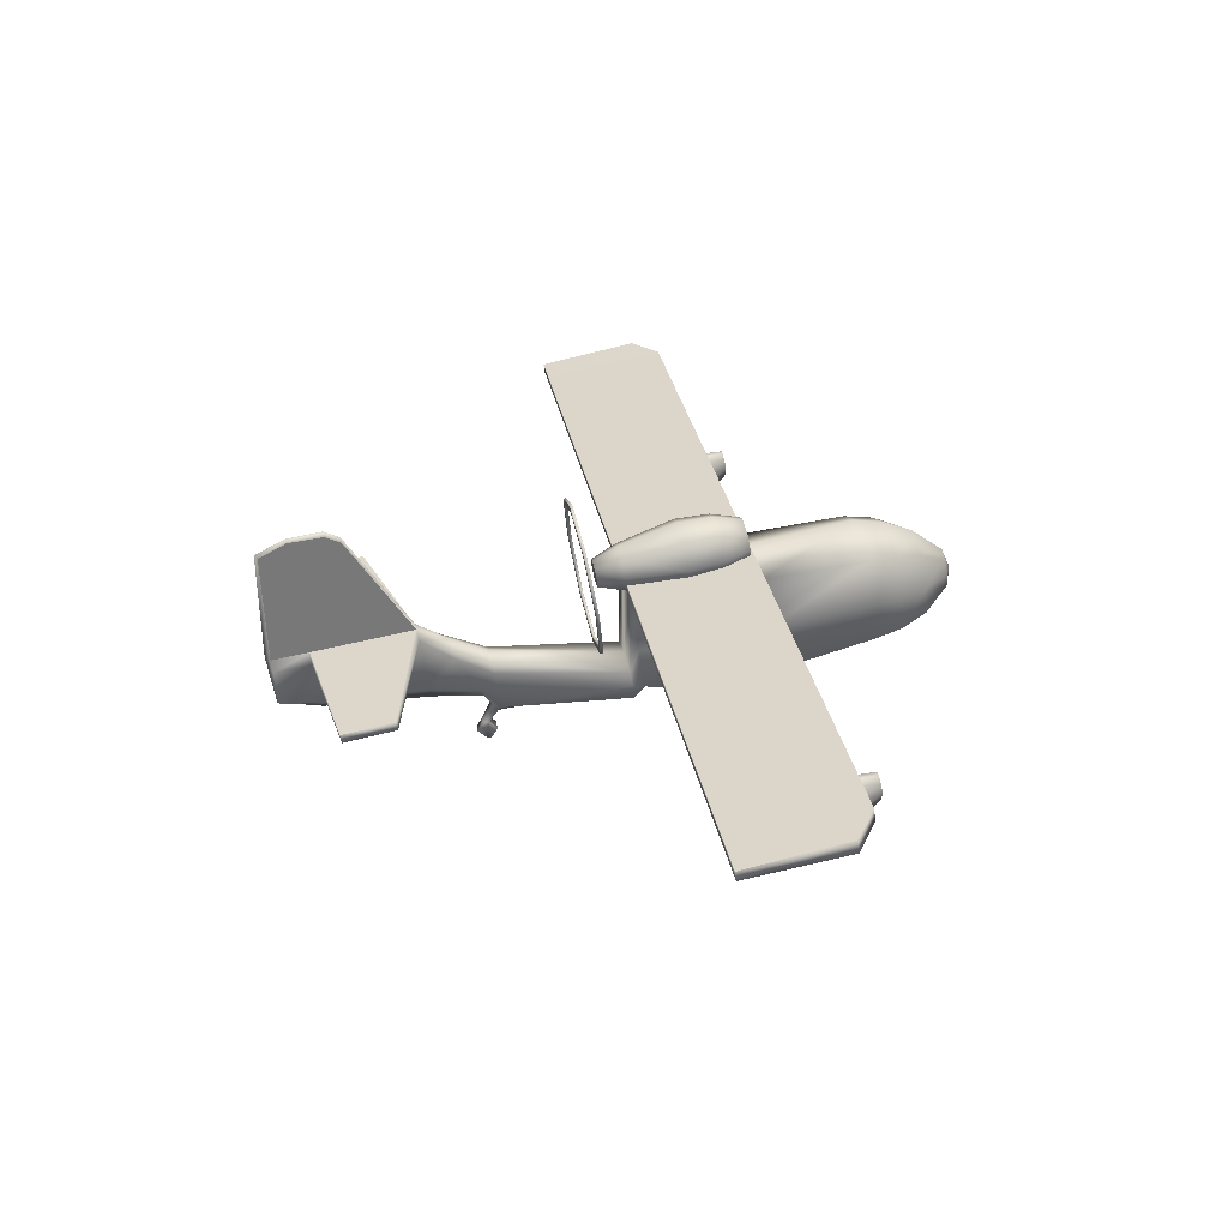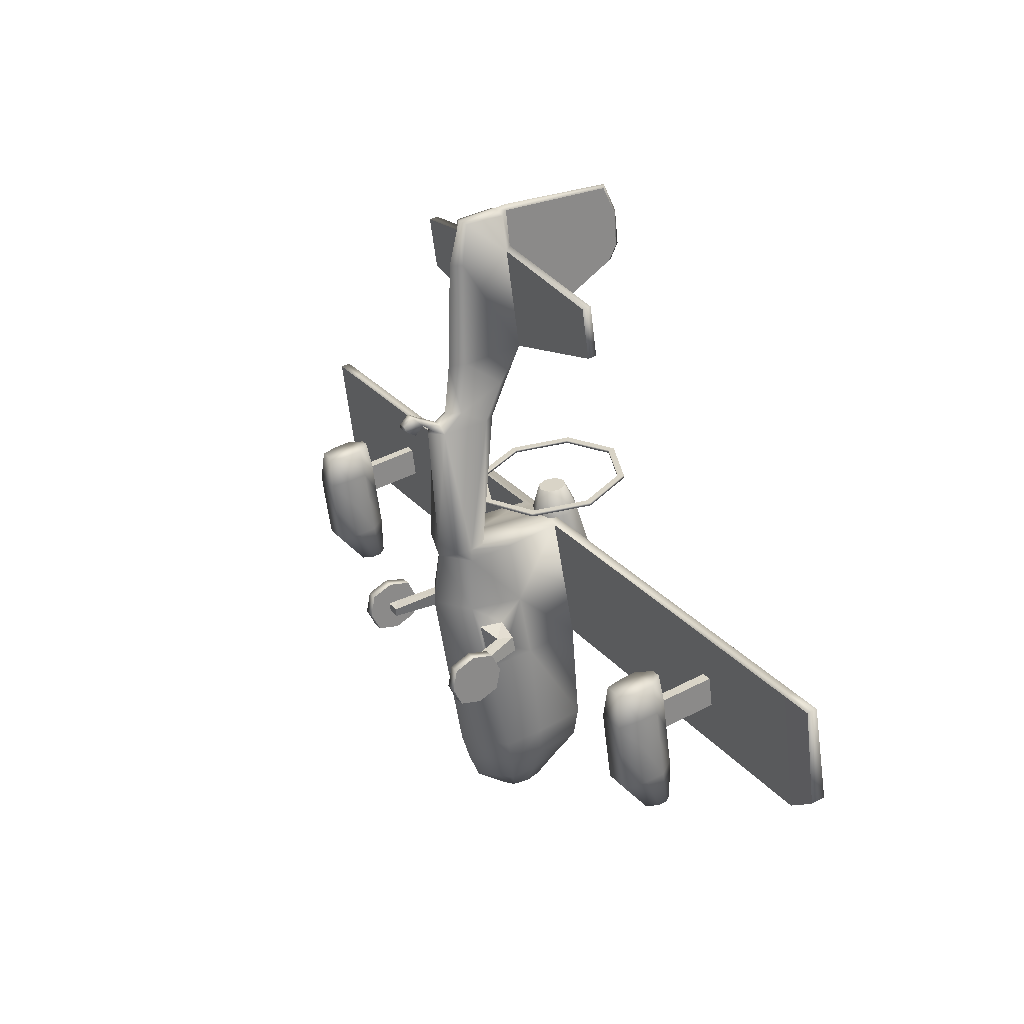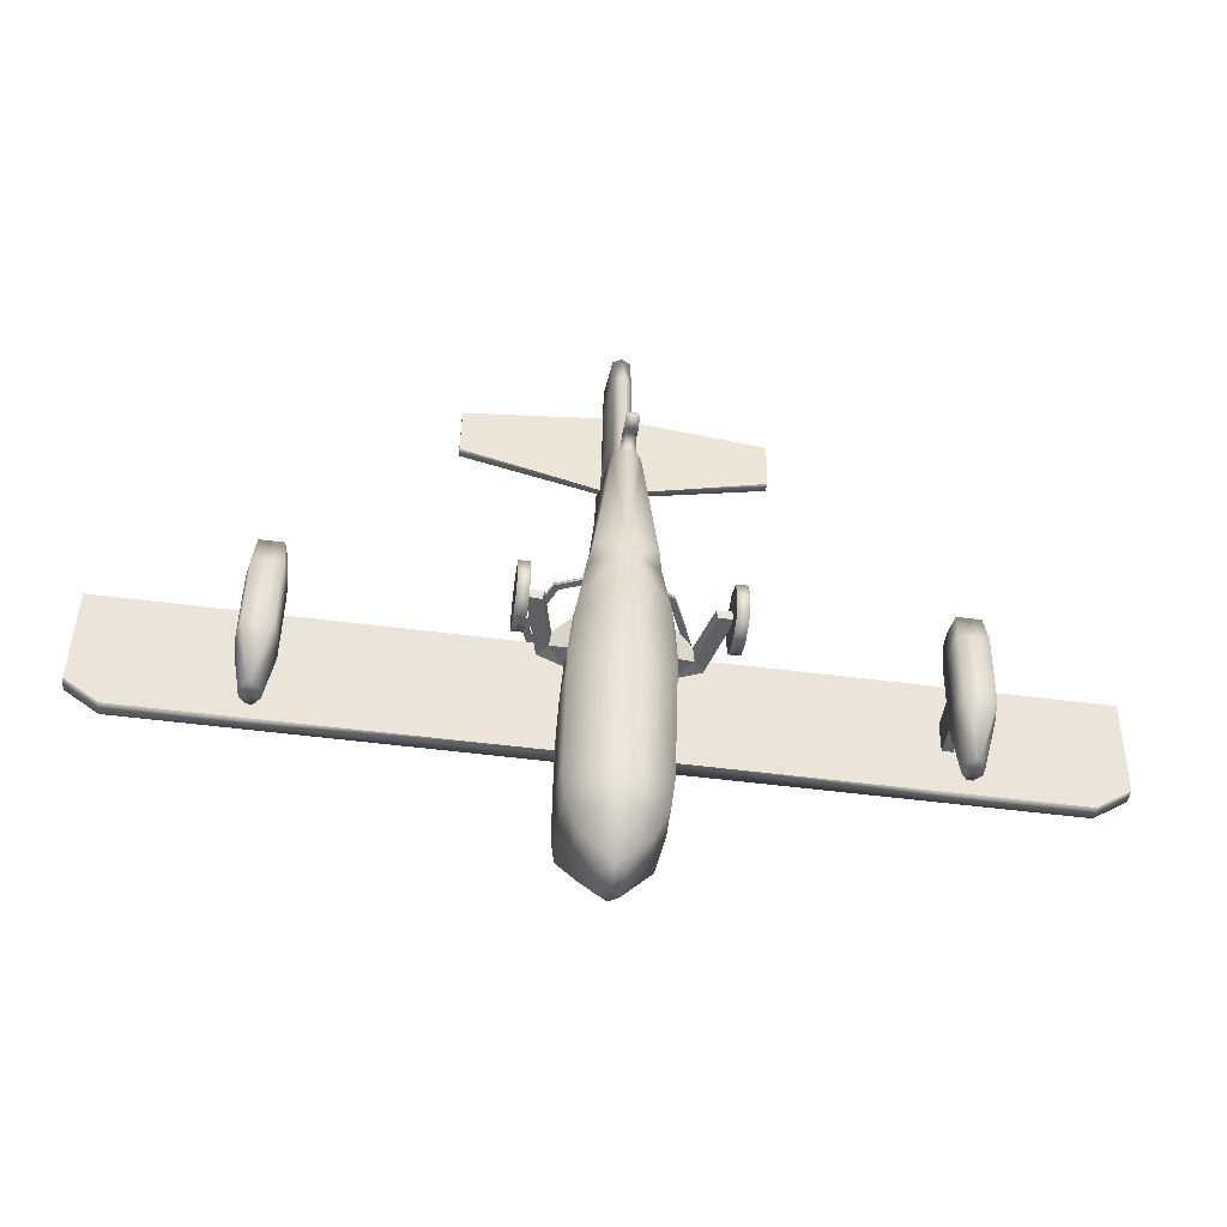
<metadata>
{"format":"obj","ext":"obj","renderer":"f3d","projection":"perspective","resolution":1024,"background":"white","views":[{"elev":32.9,"azim":78.9,"up":"+Y"},{"elev":27.1,"azim":59.0,"up":"+Z"},{"elev":-53.5,"azim":-7.8,"up":"+Z"}]}
</metadata>
<code>
o RC3_Circle.032
v -0.1581 1.748 -2.543
v -0.1118 1.942 -2.515
v -0.1118 1.554 -2.57
v -0.2322 2.464 0.08126
v -0.1642 2.633 0.1052
v -0.8725 2.176 2.001
v -0.6169 2.812 2.091
v -0.6169 1.539 1.911
v -0.8725 2.181 1.964
v -0.6169 2.817 2.054
v -0.6169 1.545 1.874
v -0.954 2.176 2.001
v -0.6746 2.871 2.1
v -0.6746 1.48 1.903
v -0.954 2.181 1.964
v -0.6746 2.876 2.063
v -0.6746 1.485 1.866
v -0.5795 1.683 -1.479
v -0.5411 2.309 -1.391
v -0.5621 1.192 -1.549
v -0.5795 1.52 -0.1758
v -0.5411 2.201 -0.07939
v -0.5621 0.8788 -0.2665
v -0.5252 1.275 -1.895
v -0.3789 1.373 -2.238
v -0.5056 2.267 -1.754
v -0.2762 2.149 -2.129
v -0.3906 1.693 -2.193
v -0.5414 1.704 -1.834
v -0.416 1.3 1.38
v -0.3885 2 1.479
v -0.4035 0.7497 1.303
v -0.1515 1.596 4.002
v -0.04105 1.69 4.015
v -0.1071 0.8515 3.896
v -5.285 2.376 -0.05462
v -5.285 2.201 -0.07939
v -5.285 2 1.479
v -5.285 2.125 1.497
v -5.7 2.16 0.2089
v -5.7 2.335 0.2336
v -5.7 2 1.479
v -5.7 2.125 1.497
v -0.1515 1.418 5.282
v -0.04105 1.529 5.297
v -0.1071 0.8279 5.198
v -1.825 1.647 4.463
v -1.825 1.536 4.447
v -1.825 1.556 5.105
v -1.825 1.445 5.09
v -0.4828 0.6954 0.6507
v -0.4977 1.41 0.6023
v -0.3513 0.5646 1.423
v -0.3513 0.9449 1.477
v -0.3802 0.7547 1.45
v -0.2327 1.069 3.123
v -0.1645 0.5097 3.044
v -0.1645 1.195 3.141
v -0.1515 1.362 5.747
v -0.04105 1.473 5.763
v -0.1071 0.8831 5.707
v -0.04105 2.991 4.826
v -0.04105 2.884 5.799
v -0.04105 3.088 5.017
v -0.04105 3.057 5.447
v -0.1921 1.311 3.579
v -0.1358 0.7694 3.264
v -0.1358 1.42 3.595
v -0.1707 2.197 1.848
v -0.1207 2.322 1.866
v -0.1207 2.073 1.83
v -0.2711 2.459 -0.001575
v -0.1917 2.657 0.02641
v -0.1917 2.261 -0.02956
v -0.392 2.41 0.3471
v -0.2772 2.696 0.3876
v -0.2772 2.124 0.3067
v -0.4246 2.348 0.7801
v -0.3002 2.039 0.7363
v -0.3002 2.658 0.8239
v -0.2901 2.244 1.52
v -0.2051 2.032 1.49
v -0.2051 2.455 1.55
v -0.2322 2.475 0.00071
v -0.1642 2.645 0.02468
v -3.704 2.201 -0.07939
v -3.704 2.376 -0.05462
v -3.704 2 1.479
v -3.704 2.125 1.497
v -3.64 1.466 0.4148
v -3.64 1.417 0.7987
v -3.64 2.076 0.892
v -3.64 2.125 0.5081
v -3.768 2.125 0.5081
v -3.768 2.076 0.892
v -3.768 1.466 0.4148
v -3.768 1.417 0.7987
v -3.535 0.7142 0.6993
v -3.874 0.7142 0.6993
v -3.874 0.7638 0.3154
v -3.535 0.7638 0.3154
v -3.488 1.268 0.3867
v -3.488 1.034 0.3536
v -3.921 1.034 0.3536
v -3.921 1.268 0.3867
v -3.488 1.218 0.7706
v -3.488 0.9841 0.7375
v -3.921 0.9841 0.7375
v -3.921 1.218 0.7706
v -0.5761 1.156 0.01353
v -0.5683 0.8707 -0.02688
v -0.533 0.789 0.3816
v -0.5397 1.107 0.3601
v -0.8698 1.113 0.1058
v -0.7556 0.9601 0.07393
v -0.7364 0.9204 0.2626
v -0.85 1.086 0.2944
v -0.8773 0.2953 0.09592
v -0.8965 0.3107 -0.01799
v -1.044 0.2924 0.1059
v -1.044 0.3078 -0.008056
v -1.044 0.4247 0.008488
v -1.044 0.4093 0.1224
v -1.177 0.3585 0.05717
v -1.044 0.06853 0.2706
v -1.044 0.136 -0.2288
v -1.044 0.581 0.3432
v -1.044 0.6485 -0.1563
v -1.177 0.06853 0.2706
v -1.177 0.136 -0.2288
v -1.177 0.581 0.3432
v -1.177 0.6485 -0.1563
v -1.044 0.3135 0.3902
v -1.044 0.4035 -0.2758
v -1.177 0.3135 0.3902
v -1.177 0.4035 -0.2758
v -1.044 0.01679 0.008801
v -1.044 0.7003 0.1055
v -1.177 0.01679 0.008801
v -1.177 0.7003 0.1055
v -3.738 1.574 -0.6179
v -3.671 1.574 -0.6179
v -3.738 1.237 -0.6657
v -3.671 1.237 -0.6657
v -3.591 1.366 -0.6473
v -3.817 1.479 -0.6314
v -3.591 1.479 -0.6314
v -3.817 1.366 -0.6473
v -3.921 1.106 -0.1601
v -3.921 1.341 -0.127
v -3.64 1.539 -0.0989
v -3.768 1.539 -0.0989
v -3.488 1.106 -0.1601
v -3.488 1.341 -0.127
v -3.874 0.8365 -0.1983
v -3.535 0.8365 -0.1983
v -3.651 1.337 1.167
v -3.758 1.337 1.167
v -3.563 0.7515 1.084
v -3.846 0.7515 1.084
v -3.524 0.9765 1.116
v -3.885 1.172 1.144
v -3.524 1.172 1.144
v -3.885 0.9765 1.116
v -0.05121 0.2408 3.258
v -0.07992 0.2507 3.188
v -0.05121 0.005173 3.219
v -0.07992 0.01337 3.161
v -0.07992 0.1447 3.085
v -0.05121 0.1104 3.328
v -0.09139 0.4152 3.075
v -0.06267 0.5003 3.134
v 0.1581 1.748 -2.543
v 0.1118 1.942 -2.515
v 0.1118 1.554 -2.57
v 0 2.022 -2.504
v 0 1.474 -2.582
v 0.2322 2.464 0.08126
v 0.1642 2.633 0.1052
v 0 2.703 0.1152
v 0 1.759 -2.621
v 0.8725 2.176 2.001
v 0.6169 2.812 2.091
v 0.6169 1.539 1.911
v 0 3.075 2.129
v 0 1.276 1.874
v 0.8725 2.181 1.964
v 0.6169 2.817 2.054
v 0.6169 1.545 1.874
v 0 3.081 2.091
v 0 1.281 1.837
v 0.954 2.176 2.001
v 0.6746 2.871 2.1
v 0.6746 1.48 1.903
v 0 3.159 2.141
v 0 1.192 1.862
v 0.954 2.181 1.964
v 0.6746 2.876 2.063
v 0.6746 1.485 1.866
v 0 3.165 2.103
v 0 1.197 1.825
v 0.5795 1.683 -1.479
v 0.5411 2.309 -1.391
v 0.5621 1.192 -1.549
v 0 2.568 -1.354
v 0 0.7977 -1.605
v 0.5795 1.52 -0.1758
v 0.5411 2.201 -0.07939
v 0.5621 0.8788 -0.2665
v 0 2.376 -0.05462
v 0 0.5688 -0.3104
v 0.5252 1.275 -1.895
v 0.3789 1.373 -2.238
v 0 1.05 -2.284
v 0 0.9066 -1.947
v 0.5056 2.267 -1.754
v 0.2762 2.149 -2.129
v 0.3906 1.693 -2.193
v 0.5414 1.704 -1.834
v 0 2.501 -1.721
v 0 2.337 -2.102
v 0.416 1.3 1.38
v 0.3885 2 1.479
v 0.4035 0.7497 1.303
v 0 2.125 1.497
v 0 0.4891 1.266
v 0.1515 1.596 4.002
v 0.04105 1.69 4.015
v 0.1071 0.8515 3.896
v 0 1.744 4.023
v 0 0.6727 3.871
v 5.285 2.376 -0.05462
v 5.285 2.201 -0.07939
v 5.285 2 1.479
v 5.285 2.125 1.497
v 5.7 2.16 0.2089
v 5.7 2.335 0.2336
v 5.7 2 1.479
v 5.7 2.125 1.497
v 0.1515 1.418 5.282
v 0.04105 1.529 5.297
v 0.1071 0.8279 5.198
v 0 3.142 5.024
v 0 0.7062 5.181
v 1.825 1.647 4.463
v 1.825 1.536 4.447
v 1.825 1.556 5.105
v 1.825 1.445 5.09
v 0.4828 0.6954 0.6507
v 0 0.4101 0.6103
v 0.4977 1.41 0.6023
v 0.3513 0.5646 1.423
v 0 0.4859 1.412
v 0.3513 0.9449 1.477
v 0.3802 0.7547 1.45
v 0 1.024 1.488
v 0 0.3642 3.023
v 0.2327 1.069 3.123
v 0.1645 0.5097 3.044
v 0.1645 1.195 3.141
v 0 1.257 3.149
v 0.1515 1.362 5.747
v 0.04105 1.473 5.763
v 0.1071 0.8831 5.707
v 0 1.5 5.826
v 0 0.8372 5.73
v 0 1.336 5.803
v 0 3.045 4.833
v 0.04105 2.991 4.826
v 0 2.915 5.836
v 0.04105 2.884 5.799
v 0.04105 3.088 5.017
v 0 3.091 5.466
v 0.04105 3.057 5.447
v 0 0.6073 3.241
v 0.1921 1.311 3.579
v 0.1358 0.7694 3.264
v 0.1358 1.42 3.595
v 0 1.478 3.603
v 0.1707 2.197 1.848
v 0.1207 2.322 1.866
v 0.1207 2.073 1.83
v 0 2.373 1.873
v 0 2.021 1.823
v 0.2711 2.459 -0.001575
v 0.1917 2.657 0.02641
v 0.1917 2.261 -0.02956
v 0 2.739 0.038
v 0 2.179 -0.04115
v 0.392 2.41 0.3471
v 0.2772 2.696 0.3876
v 0 2.005 0.2899
v 0.2772 2.124 0.3067
v 0 2.814 0.4043
v 0.4246 2.348 0.7801
v 0 1.911 0.7181
v 0.3002 2.039 0.7363
v 0.3002 2.658 0.8239
v 0 2.786 0.842
v 0.2901 2.244 1.52
v 0 1.945 1.478
v 0.2051 2.032 1.49
v 0.2051 2.455 1.55
v 0 2.543 1.562
v 0 2.459 -0.001575
v 0 2.464 0.08126
v 0 2.475 0.00071
v 0.2322 2.475 0.00071
v 0.1642 2.645 0.02468
v 0 2.715 0.03461
v 0 2.197 1.848
v 3.704 2.201 -0.07939
v 3.704 2.376 -0.05462
v 3.704 2 1.479
v 3.704 2.125 1.497
v 3.64 1.466 0.4148
v 3.64 1.417 0.7987
v 3.64 2.076 0.892
v 3.64 2.125 0.5081
v 3.768 2.125 0.5081
v 3.768 2.076 0.892
v 3.768 1.466 0.4148
v 3.768 1.417 0.7987
v 3.535 0.7142 0.6993
v 3.874 0.7142 0.6993
v 3.874 0.7638 0.3154
v 3.535 0.7638 0.3154
v 3.488 1.268 0.3867
v 3.488 1.034 0.3536
v 3.921 1.034 0.3536
v 3.921 1.268 0.3867
v 3.488 1.218 0.7706
v 3.488 0.9841 0.7375
v 3.921 0.9841 0.7375
v 3.921 1.218 0.7706
v 0.5761 1.156 0.01353
v 0.5683 0.8707 -0.02688
v 0.533 0.789 0.3816
v 0.5397 1.107 0.3601
v 0.8698 1.113 0.1058
v 0.7556 0.9601 0.07393
v 0.7364 0.9204 0.2626
v 0.85 1.086 0.2944
v 0.8773 0.2953 0.09592
v 0.8965 0.3107 -0.01799
v 1.044 0.2924 0.1059
v 1.044 0.3078 -0.008056
v 1.044 0.4247 0.008488
v 1.044 0.4093 0.1224
v 1.177 0.3585 0.05717
v 1.044 0.06853 0.2706
v 1.044 0.136 -0.2288
v 1.044 0.581 0.3432
v 1.044 0.6485 -0.1563
v 1.177 0.06853 0.2706
v 1.177 0.136 -0.2288
v 1.177 0.581 0.3432
v 1.177 0.6485 -0.1563
v 1.044 0.3135 0.3902
v 1.044 0.4035 -0.2758
v 1.177 0.3135 0.3902
v 1.177 0.4035 -0.2758
v 1.044 0.01679 0.008801
v 1.044 0.7003 0.1055
v 1.177 0.01679 0.008801
v 1.177 0.7003 0.1055
v 3.738 1.574 -0.6179
v 3.671 1.574 -0.6179
v 3.738 1.237 -0.6657
v 3.671 1.237 -0.6657
v 3.591 1.366 -0.6473
v 3.817 1.479 -0.6314
v 3.591 1.479 -0.6314
v 3.817 1.366 -0.6473
v 3.921 1.106 -0.1601
v 3.921 1.341 -0.127
v 3.64 1.539 -0.0989
v 3.768 1.539 -0.0989
v 3.488 1.106 -0.1601
v 3.488 1.341 -0.127
v 3.874 0.8365 -0.1983
v 3.535 0.8365 -0.1983
v 3.651 1.337 1.167
v 3.758 1.337 1.167
v 3.563 0.7515 1.084
v 3.846 0.7515 1.084
v 3.524 0.9765 1.116
v 3.885 1.172 1.144
v 3.524 1.172 1.144
v 3.885 0.9765 1.116
v 0.05121 0.2408 3.258
v 0.07992 0.2507 3.188
v 0 0.2507 3.188
v 0 0.2408 3.258
v 0.05121 0.005173 3.219
v 0.07992 0.01337 3.161
v 0 0.01337 3.161
v 0 0.005173 3.219
v 0 0.1447 3.085
v 0.07992 0.1447 3.085
v 0 0.1104 3.328
v 0.05121 0.1104 3.328
v 0 0.4071 3.083
v 0.09139 0.4152 3.075
v 0.06267 0.5003 3.134
v 0 0.4913 3.143
f 130 139 124 136
f 62 65 64
f 34 45 62
f 74 72 305
f 305 84 307
f 73 84 72
f 289 74 305
f 288 85 73
f 5 180 306
f 4 5 306
f 17 11 191 201
f 92 93 31
f 94 95 38
f 110 115 114
f 113 116 112
f 122 119 121
f 116 123 118
f 115 122 114
f 123 122 138
f 122 121 134
f 120 123 133
f 118 123 120
f 121 120 137
f 95 88 38
f 62 63 65
f 305 72 84
f 73 85 84
f 288 310 85
f 86 93 94
f 71 284 311
f 70 69 311
f 69 71 311
f 283 70 311
f 92 88 95
f 88 92 31
f 110 111 115
f 113 117 116
f 116 117 123
f 115 119 122
f 86 94 38 37
f 128 138 122 134
f 129 135 124 139
f 13 7 185 195
f 16 200 190 10
f 14 196 186 8
f 12 14 8 6
f 15 9 11 17
f 15 16 10 9
f 111 112 116 115
f 45 34 47 49
f 115 116 118 119
f 110 114 117 113
f 131 140 124 135
f 114 122 123 117
f 38 42 40 37
f 132 136 124 140
f 86 22 31 93
f 90 96 94 93
f 45 60 63 62
f 39 36 41 43
f 12 6 7 13
f 126 134 121 137
f 125 137 120 133
f 94 96 97 95
f 44 50 48 33
f 93 92 91 90
f 97 91 92 95
f 127 133 123 138
f 89 225 210 87
f 39 89 87 36
f 119 118 120 121
f 356 362 350 365
f 269 272 274
f 228 269 241
f 287 305 285
f 305 307 308
f 286 285 308
f 289 305 287
f 288 286 309
f 179 306 180
f 178 306 179
f 199 201 191 189
f 318 223 319
f 320 234 321
f 336 340 341
f 339 338 342
f 348 347 345
f 342 344 349
f 341 340 348
f 349 364 348
f 348 360 347
f 346 359 349
f 344 346 349
f 347 363 346
f 321 234 314
f 269 274 271
f 305 308 285
f 286 308 309
f 288 309 310
f 312 320 319
f 282 311 284
f 281 311 280
f 280 311 282
f 283 311 281
f 318 321 314
f 314 223 318
f 336 341 337
f 339 342 343
f 342 349 343
f 341 348 345
f 312 233 234 320
f 354 360 348 364
f 355 365 350 361
f 193 195 185 183
f 198 188 190 200
f 194 184 186 196
f 192 182 184 194
f 197 199 189 187
f 197 187 188 198
f 337 341 342 338
f 241 247 245 228
f 341 345 344 342
f 336 339 343 340
f 357 361 350 366
f 340 343 349 348
f 234 233 236 238
f 358 366 350 362
f 312 319 223 208
f 316 319 320 322
f 241 269 271 263
f 235 239 237 232
f 192 193 183 182
f 352 363 347 360
f 351 359 346 363
f 320 321 323 322
f 240 227 246 248
f 319 316 317 318
f 323 321 318 317
f 353 364 349 359
f 315 313 210 225
f 235 232 313 315
f 345 347 346 344
f 181 3 1
f 181 2 176
f 181 177 3
f 181 1 2
f 66 35 33
f 279 34 230
f 44 49 50
f 33 47 34
f 2 1 28 27
f 23 112 111
f 32 55 30
f 30 54 31
f 226 53 32
f 230 62 268
f 267 60 59
f 162 163 157 158
f 66 56 67 35
f 65 273 243 64
f 89 31 225
f 22 87 210
f 23 110 21
f 51 113 112
f 52 22 21
f 68 66 33
f 267 59 61 266
f 44 45 49
f 33 48 47
f 23 51 112
f 32 53 55
f 30 55 54
f 226 253 53
f 230 34 62
f 267 265 60
f 30 31 52
f 56 57 67
f 89 88 31
f 22 86 87
f 31 54 256 225
f 23 111 110
f 51 52 113
f 172 166 165
f 97 158 157 91
f 166 170 165
f 57 172 67
f 275 172 406
f 257 171 57
f 147 146 141 142
f 149 148 143 155
f 145 148 146 147
f 11 9 6 8
f 9 10 7 6
f 190 185 7 10
f 307 84 4 306
f 90 91 106 102
f 15 12 13 16
f 177 214 25 3
f 46 244 266 61
f 38 88 89 39
f 304 299 80 83
f 206 211 23 20
f 166 171 403 393
f 142 141 152 151
f 109 108 164 162
f 220 26 19 205
f 176 2 27 221
f 26 29 18 19
f 27 28 29 26
f 221 27 26 220
f 268 62 64 243
f 253 257 57 53
f 52 31 22
f 75 72 74 77
f 80 299 294 76
f 43 42 38 39
f 130 136 134 126
f 135 129 125 133
f 101 156 153 103
f 14 12 15 17
f 63 270 273 65
f 211 250 51 23
f 58 56 66 68
f 48 50 49 47
f 256 54 58 261
f 35 231 244 46
f 154 153 145 147
f 166 169 167 170
f 55 53 57 56
f 143 144 156 155
f 153 156 144 145
f 28 25 24 29
f 33 34 279 68
f 67 275 231 35
f 397 398 167 168
f 25 214 215 24
f 283 304 83 70
f 284 71 82 301
f 75 76 73 72
f 52 51 32 30
f 19 18 21 22
f 78 80 76 75
f 78 75 77 79
f 97 109 162 158
f 33 35 46 44
f 159 160 99 98
f 83 80 78 81
f 82 81 78 79
f 71 69 81 82
f 70 83 81 69
f 151 154 147 142
f 44 46 61 59
f 152 150 105 96
f 103 107 98 101
f 76 294 288 73
f 131 135 133 127
f 180 5 85 310
f 40 41 36 37
f 164 161 163 162
f 102 106 107 103
f 45 44 59 60
f 301 82 79 296
f 107 161 159 98
f 91 157 163 106
f 96 105 109 97
f 105 104 108 109
f 104 100 99 108
f 40 42 43 41
f 215 206 20 24
f 205 19 22 210
f 261 58 68 279
f 54 55 56 58
f 24 20 18 29
f 134 136 132 128
f 102 154 151 90
f 11 8 186 191
f 138 140 131 127
f 139 130 126 137
f 155 156 101 100
f 201 196 14 17
f 77 74 289 292
f 52 21 110 113
f 149 155 100 104
f 152 141 146 150
f 150 146 148 149
f 145 144 143 148
f 165 394 406 172
f 265 270 63 60
f 151 152 96 90
f 150 149 104 105
f 132 140 138 128
f 103 153 154 102
f 13 195 200 16
f 98 99 100 101
f 168 169 399 397
f 51 250 226 32
f 79 77 292 296
f 106 163 161 107
f 20 23 21 18
f 164 160 159 161
f 5 4 84 85
f 398 401 170 167
f 108 99 160 164
f 172 171 166
f 3 25 28 1
f 169 168 167
f 401 394 165 170
f 169 166 393 399
f 129 139 137 125
f 57 171 172
f 275 67 172
f 257 403 171
f 36 87 86 37
f 181 173 175
f 181 176 174
f 181 175 177
f 181 174 173
f 276 227 229
f 279 230 228
f 240 248 247
f 227 228 245
f 174 217 218 173
f 209 337 338
f 224 222 255
f 222 223 254
f 226 224 252
f 230 268 269
f 267 262 263
f 388 384 383 389
f 276 229 277 258
f 274 272 243 273
f 315 225 223
f 208 210 313
f 209 207 336
f 249 338 339
f 251 207 208
f 278 227 276
f 267 266 264 262
f 240 247 241
f 227 245 246
f 209 338 249
f 224 255 252
f 222 254 255
f 226 252 253
f 230 269 228
f 267 263 265
f 222 251 223
f 258 277 259
f 315 223 314
f 208 313 312
f 223 225 256 254
f 209 336 337
f 249 339 251
f 405 391 392
f 323 317 383 384
f 392 391 402
f 259 277 405
f 275 406 405
f 257 259 404
f 373 368 367 372
f 375 381 369 374
f 371 373 372 374
f 189 184 182 187
f 187 182 183 188
f 190 188 183 185
f 307 306 178 308
f 316 328 332 317
f 197 198 193 192
f 177 175 213 214
f 242 264 266 244
f 234 235 315 314
f 304 303 298 299
f 206 204 209 211
f 392 393 403 404
f 368 377 378 367
f 335 388 390 334
f 220 205 203 216
f 176 221 217 174
f 216 203 202 219
f 217 216 219 218
f 221 220 216 217
f 268 243 272 269
f 253 252 259 257
f 251 208 223
f 290 293 287 285
f 298 291 294 299
f 239 235 234 238
f 356 352 360 362
f 361 359 351 355
f 327 329 379 382
f 194 199 197 192
f 271 274 273 270
f 211 209 249 250
f 260 278 276 258
f 246 245 247 248
f 256 261 260 254
f 229 242 244 231
f 380 373 371 379
f 392 402 395 400
f 255 258 259 252
f 369 381 382 370
f 379 371 370 382
f 218 219 212 213
f 227 278 279 228
f 277 229 231 275
f 397 396 395 398
f 213 212 215 214
f 283 281 303 304
f 284 301 302 282
f 290 285 286 291
f 251 222 224 249
f 203 208 207 202
f 295 290 291 298
f 295 297 293 290
f 323 384 388 335
f 227 240 242 229
f 385 324 325 386
f 303 300 295 298
f 302 297 295 300
f 282 302 300 280
f 281 280 300 303
f 377 368 373 380
f 240 262 264 242
f 378 322 331 376
f 329 327 324 333
f 291 286 288 294
f 357 353 359 361
f 180 310 309 179
f 236 233 232 237
f 390 388 389 387
f 328 329 333 332
f 241 263 262 240
f 301 296 297 302
f 333 324 385 387
f 317 332 389 383
f 322 323 335 331
f 331 335 334 330
f 330 334 325 326
f 236 237 239 238
f 215 212 204 206
f 205 210 208 203
f 261 279 278 260
f 254 260 258 255
f 212 219 202 204
f 360 354 358 362
f 328 316 377 380
f 189 191 186 184
f 364 353 357 366
f 365 363 352 356
f 381 326 327 382
f 201 199 194 196
f 293 292 289 287
f 251 339 336 207
f 375 330 326 381
f 378 376 372 367
f 376 375 374 372
f 371 374 369 370
f 391 405 406 394
f 265 263 271 270
f 377 316 322 378
f 376 331 330 375
f 358 354 364 366
f 329 328 380 379
f 193 198 200 195
f 324 327 326 325
f 396 397 399 400
f 249 224 226 250
f 297 296 292 293
f 332 333 387 389
f 204 202 207 209
f 390 387 385 386
f 179 309 308 178
f 398 395 402 401
f 334 390 386 325
f 405 392 404
f 175 173 218 213
f 400 395 396
f 401 402 391 394
f 400 399 393 392
f 355 351 363 365
f 259 405 404
f 275 405 277
f 257 404 403
f 232 233 312 313

</code>
